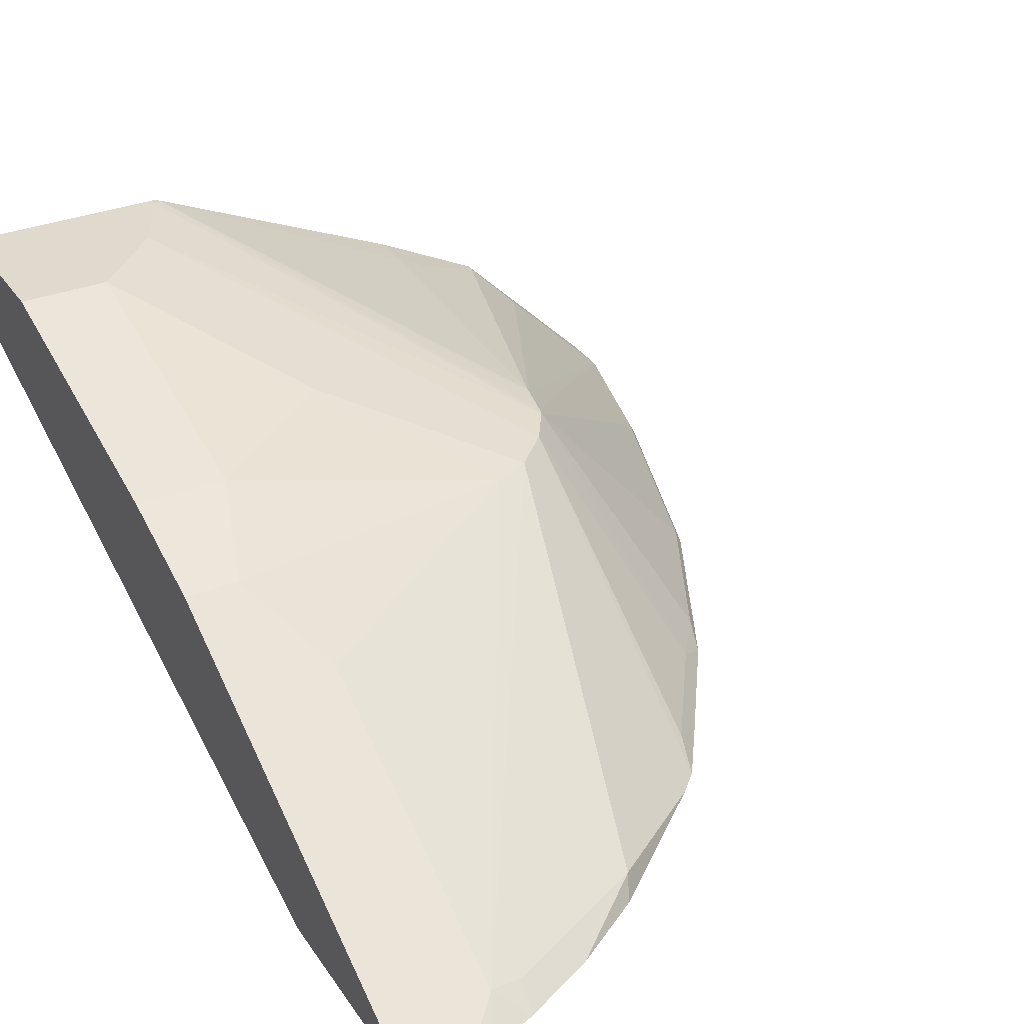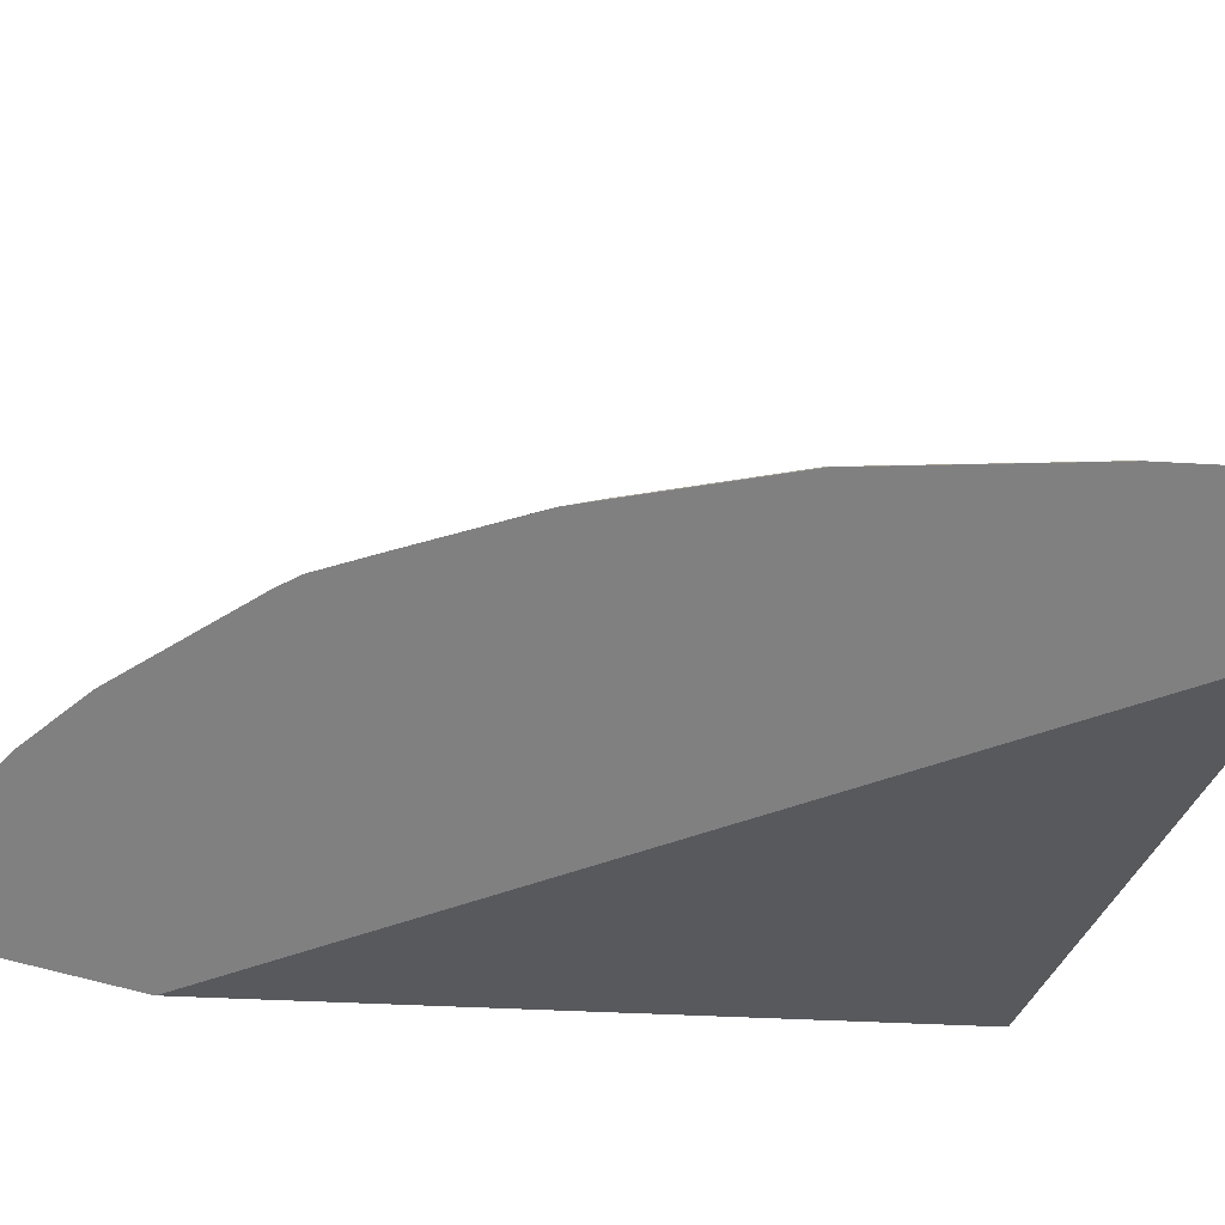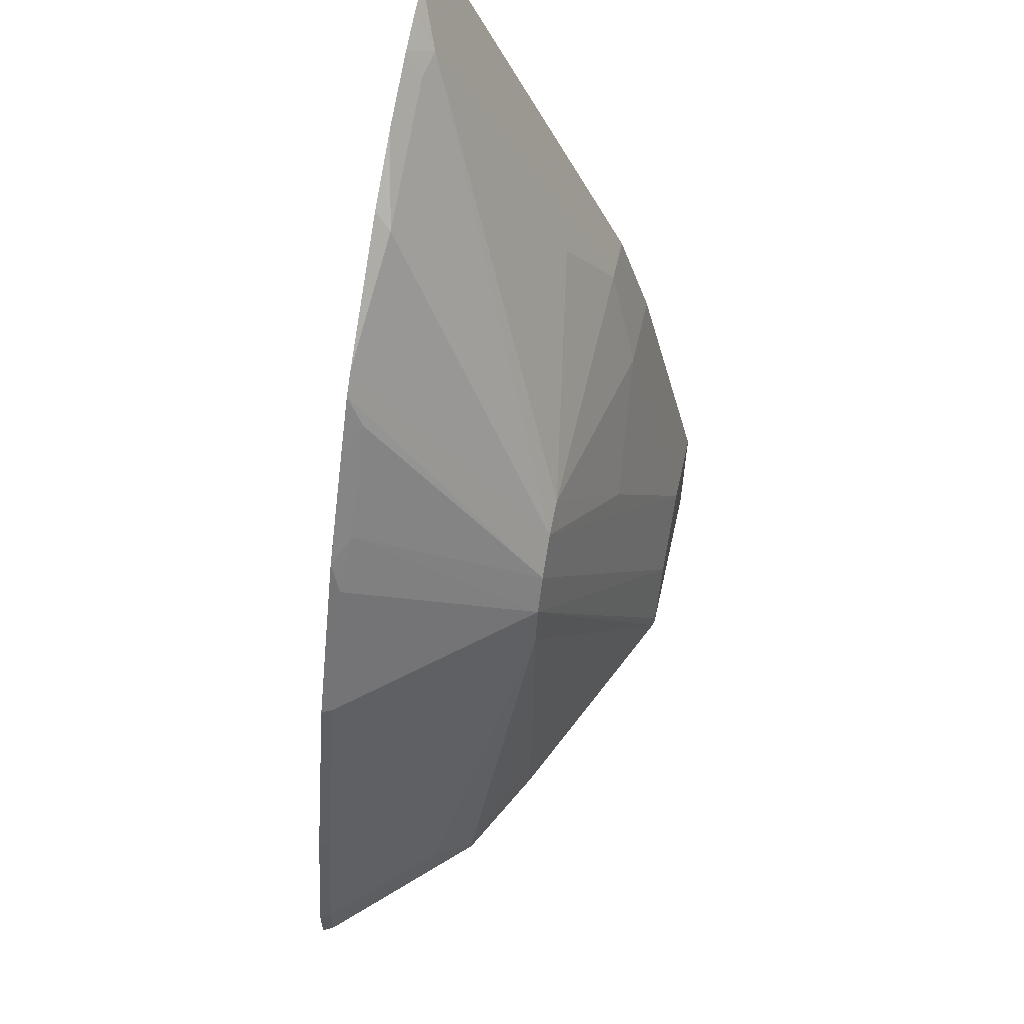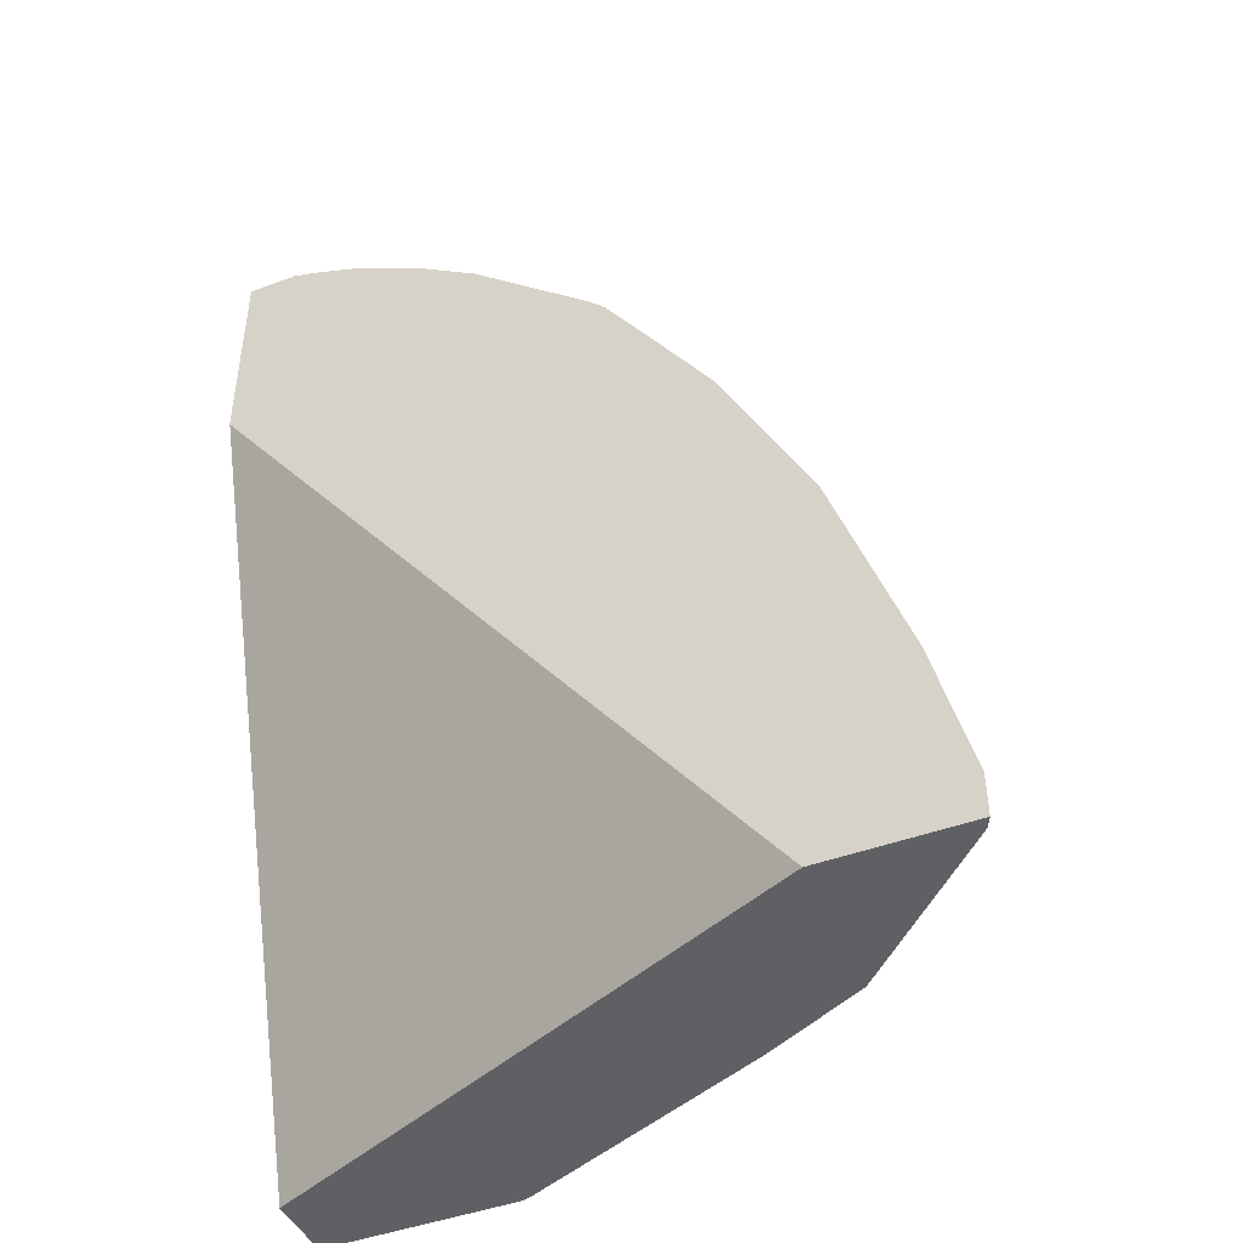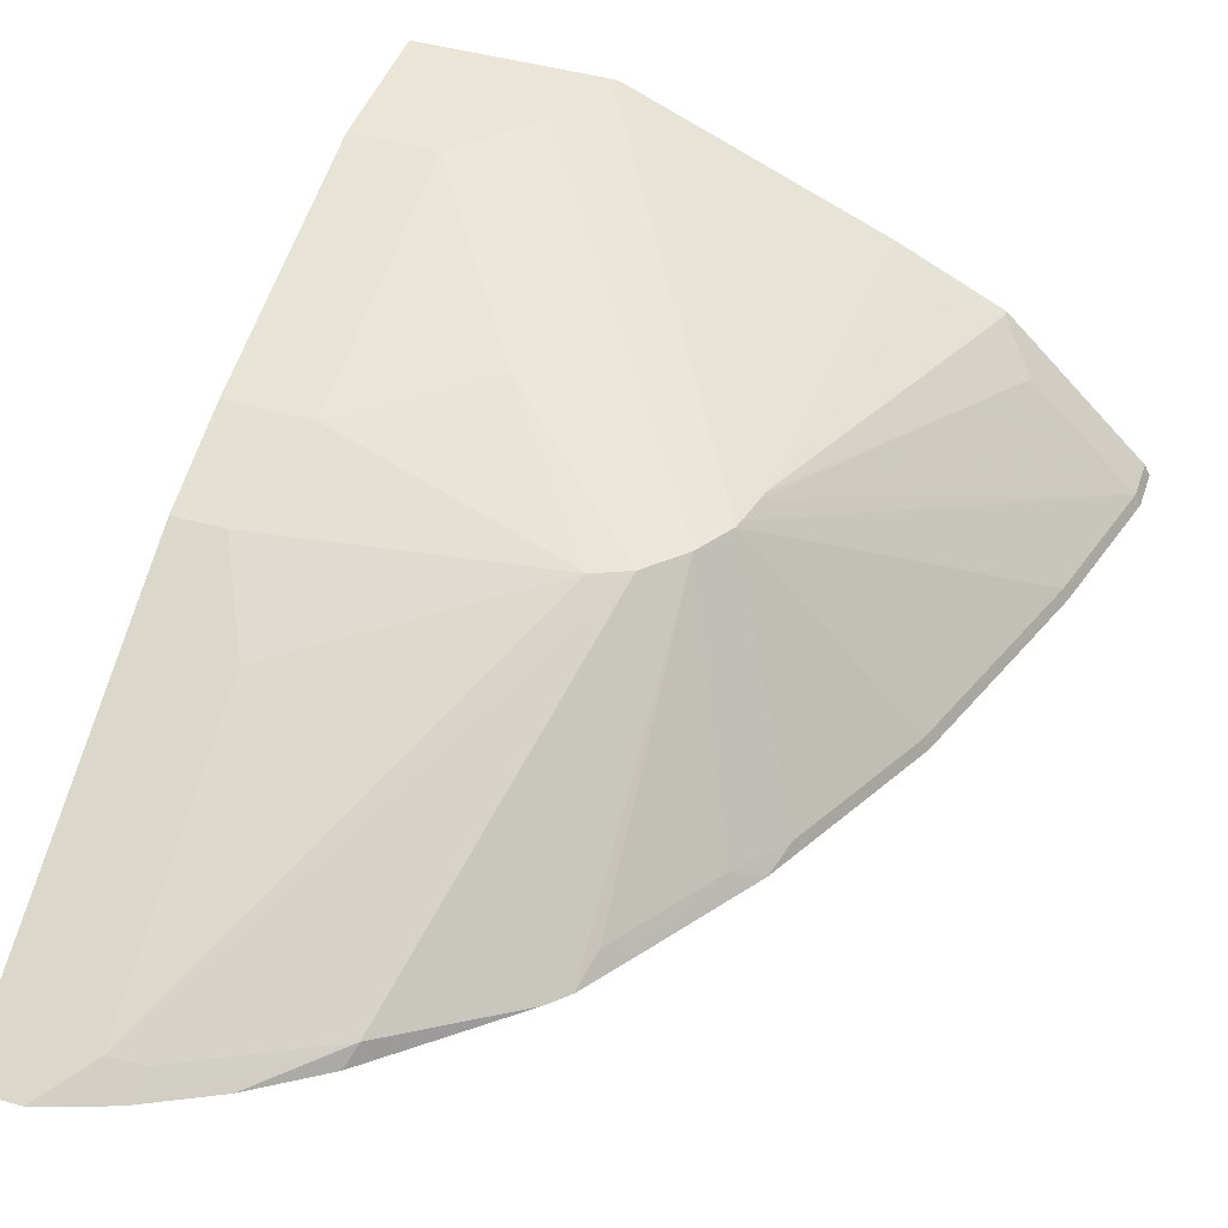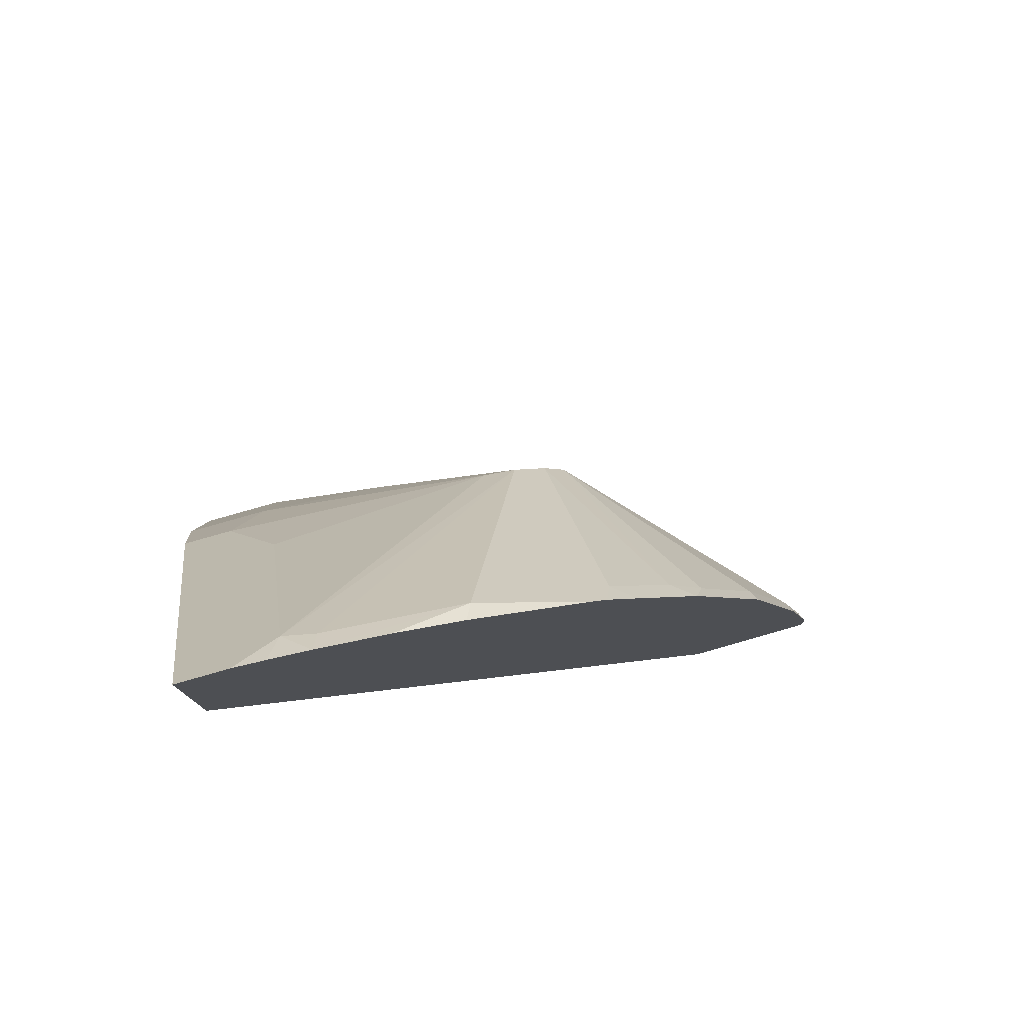
<metadata>
{"format":"obj","ext":"obj","renderer":"f3d","projection":"perspective","resolution":1024,"background":"white","views":[{"elev":32.7,"azim":151.5,"up":"+Z"},{"elev":-60.2,"azim":-107.2,"up":"+Z"},{"elev":58.8,"azim":-77.4,"up":"+Y"},{"elev":-45.0,"azim":-156.7,"up":"+Y"},{"elev":44.2,"azim":-161.5,"up":"+Z"},{"elev":78.6,"azim":164.0,"up":"+Y"}]}
</metadata>
<code>
v -0.4062 -0.06323 0.3174
v -0.01137 -0.06323 0.4559
v -0.01137 -0.06323 0.4955
v -0.01137 0.4751 0.3174
v -0.01137 0.3569 0.3174
v -0.01148 0.3562 0.3174
v -0.3269 -0.06323 0.3174
v -0.1587 0.4159 0.3174
v -0.08048 0.4612 0.3174
v -0.04025 0.4751 0.3174
v -0.06608 0.4493 0.3303
v -0.05783 0.4697 0.3174
v -0.08424 0.446 0.327
v -0.218 0.2026 0.4326
v -0.1635 0.4063 0.327
v -0.1201 0.4414 0.3174
v -0.2272 0.3568 0.3174
v -0.2378 0.1827 0.4326
v -0.05946 0.01984 0.4955
v -0.1322 0.1256 0.4626
v -0.1982 0.2111 0.4326
v -0.05946 0.1784 0.4559
v -0.01137 0.1784 0.4559
v -0.03964 0.2378 0.4361
v -0.06609 0.2907 0.4096
v -0.01137 0.2378 0.4361
v -0.01137 0.01984 0.4955
v -0.1189 -0.06323 0.4955
v -0.1232 -0.06323 0.4946
v -0.1189 -0.05943 0.4955
v -0.251 0.1619 0.4326
v -0.09909 -0.0198 0.4955
v -0.2824 0.2675 0.327
v -0.3039 0.2378 0.3237
v -0.3435 0.1586 0.3237
v -0.2976 0.2568 0.3174
v -0.2572 0.3174 0.3174
v -0.2377 0.3463 0.3174
v -0.2428 0.327 0.327
v -0.3467 0.1586 0.3174
v -0.3832 0.03965 0.3237
v -0.2522 0.157 0.4326
v -0.403 -0.03963 0.3237
v -0.2559 0.1405 0.4326
v -0.3435 -0.03963 0.3832
v -0.403 -0.06323 0.3237
v -0.3237 -0.06323 0.403
v -0.4062 -0.03963 0.3174
v -0.3864 0.03965 0.3174
v -0.2645 -0.06323 0.4326
v -0.2709 -0.03963 0.4294
v -0.2841 -0.03963 0.4228
v -0.3237 -0.05945 0.403
v -0.2568 0.1358 0.4326
v -0.2645 -0.03963 0.4326
f 36 38 40
f 36 40 35
f 41 35 40
f 41 31 35
f 43 42 41
f 43 44 42
f 46 45 43
f 40 38 1
f 43 45 44
f 41 42 31
f 8 1 38
f 34 33 36
f 17 38 18
f 39 18 38
f 39 33 18
f 37 33 39
f 37 38 36
f 37 36 33
f 34 36 35
f 34 35 31
f 34 31 33
f 46 47 45
f 33 31 18
f 17 8 38
f 46 1 47
f 50 1 3
f 48 1 43
f 32 18 31
f 42 29 31
f 44 29 42
f 45 47 53
f 45 53 54
f 44 45 54
f 44 54 29
f 29 50 3
f 55 51 50
f 55 50 29
f 55 29 54
f 55 54 51
f 52 51 54
f 52 54 53
f 52 53 47
f 52 47 51
f 51 47 50
f 47 1 50
f 49 40 1
f 49 41 40
f 43 41 49
f 48 43 49
f 48 49 1
f 46 43 1
f 32 19 18
f 37 39 38
f 30 28 32
f 17 15 8
f 16 9 8
f 16 8 15
f 16 15 9
f 13 9 15
f 13 15 14
f 13 14 11
f 13 11 9
f 12 10 9
f 12 9 11
f 12 11 10
f 14 15 17
f 10 11 4
f 9 4 8
f 8 4 1
f 7 2 1
f 7 1 4
f 7 4 6
f 7 6 2
f 5 2 6
f 5 4 2
f 2 4 3
f 2 3 1
f 32 28 19
f 10 4 9
f 14 17 18
f 5 6 4
f 20 14 19
f 14 18 19
f 30 31 29
f 28 29 3
f 28 3 19
f 27 23 19
f 27 19 3
f 27 3 23
f 23 3 4
f 11 26 4
f 26 23 4
f 24 23 26
f 30 29 28
f 24 11 25
f 20 21 14
f 24 26 11
f 20 22 21
f 20 19 22
f 22 19 23
f 30 32 31
f 21 22 24
f 21 24 25
f 21 25 11
f 14 21 11
f 22 23 24

</code>
